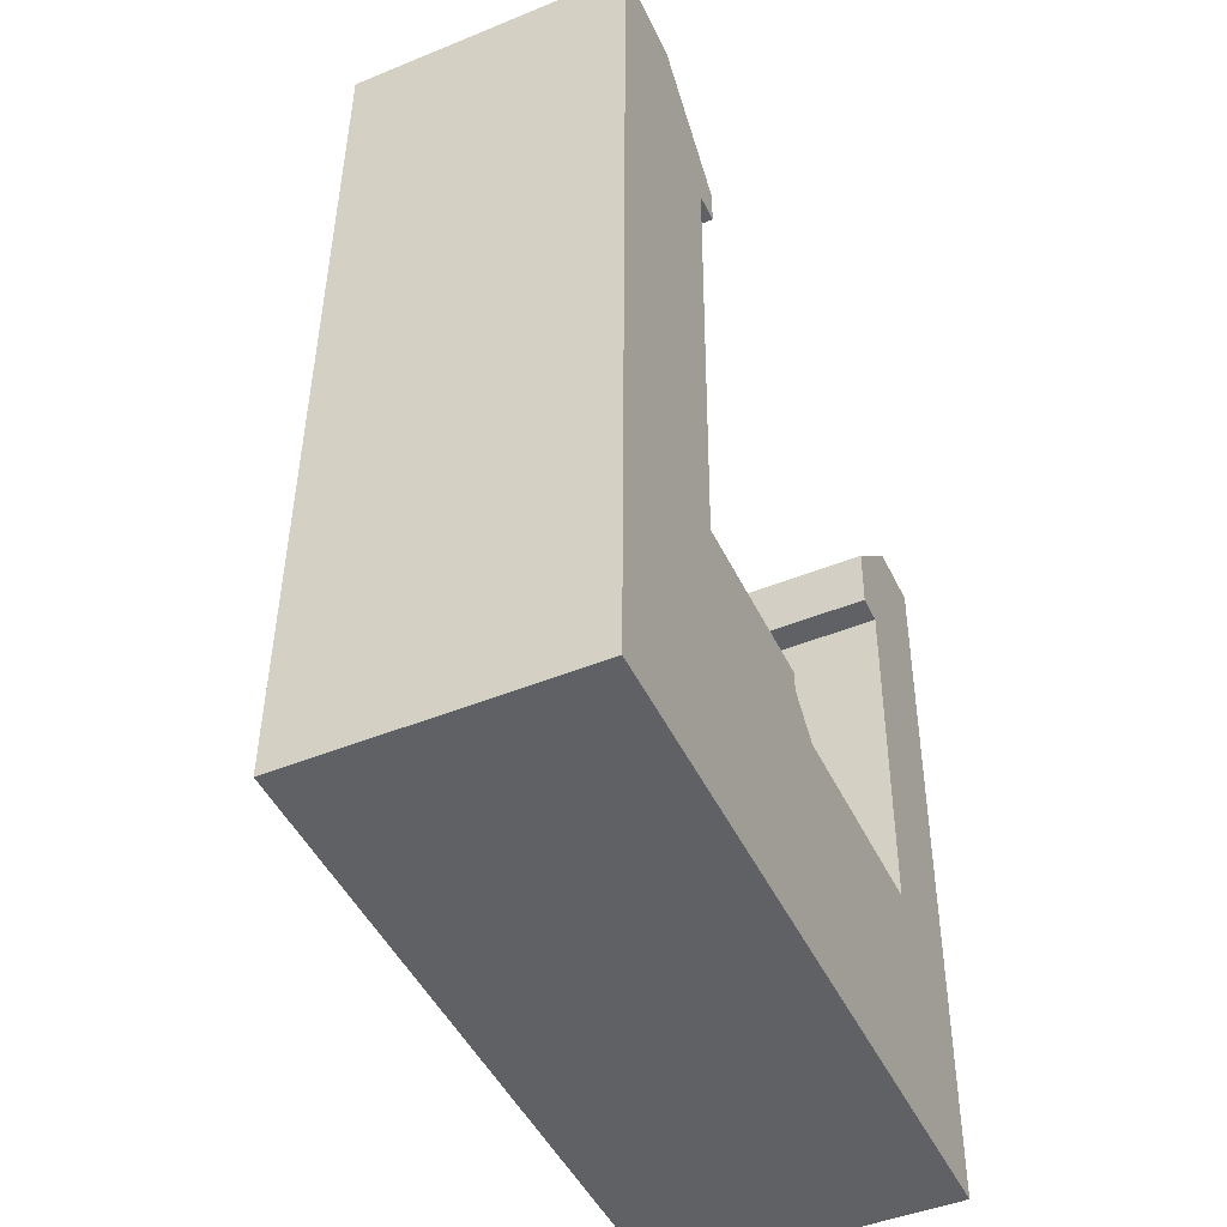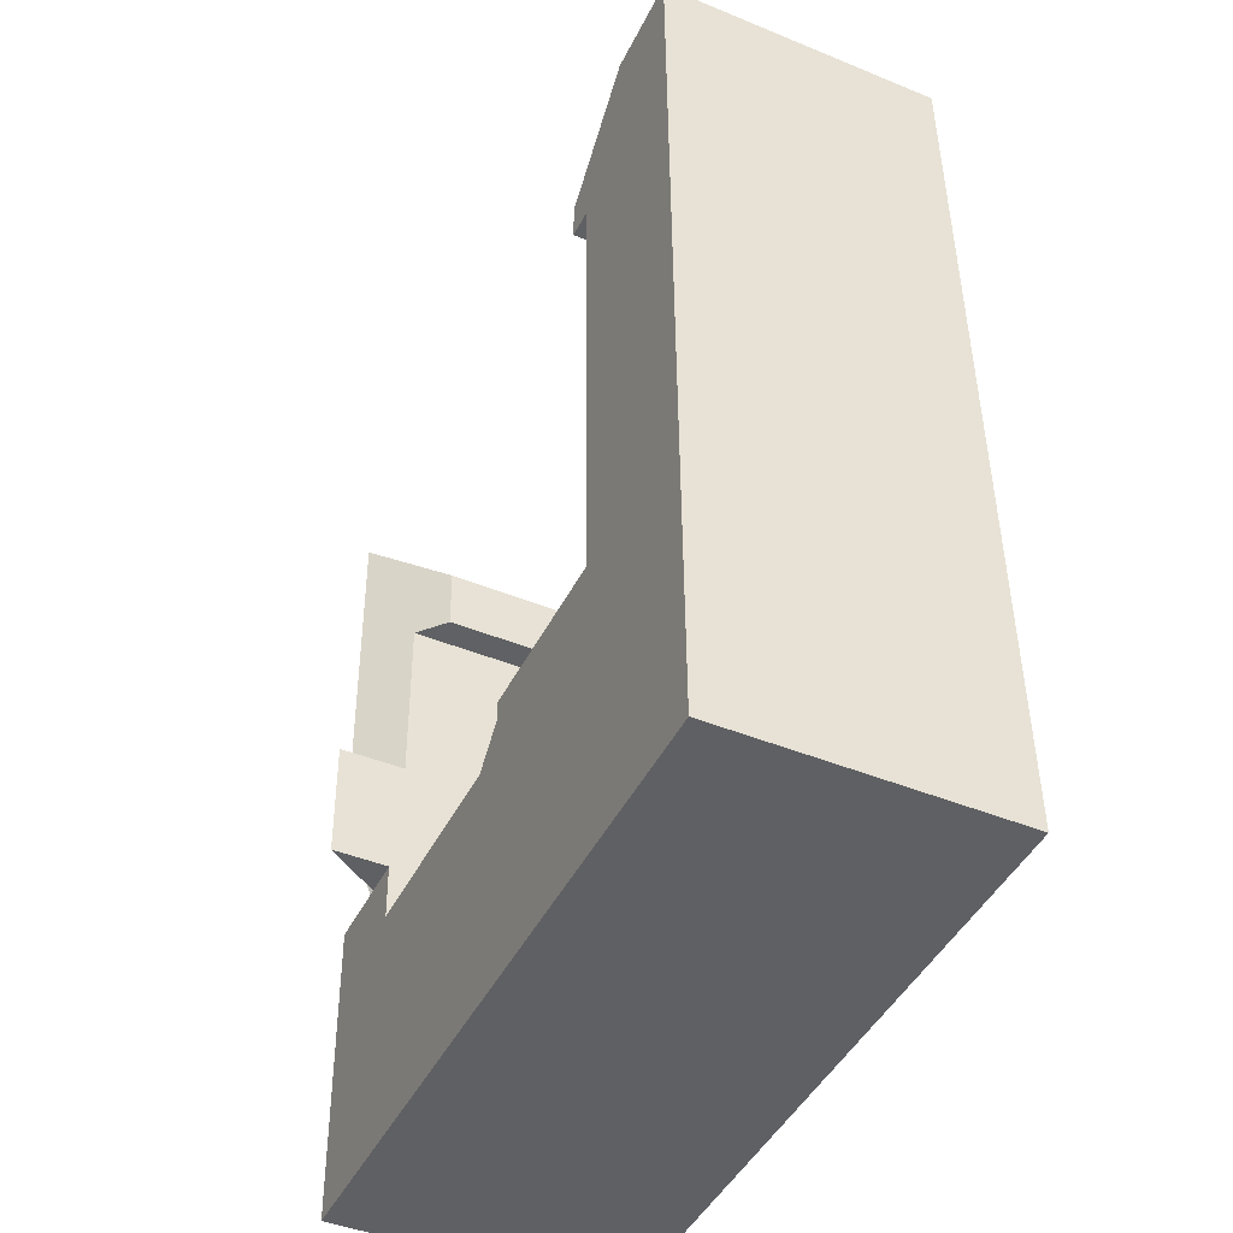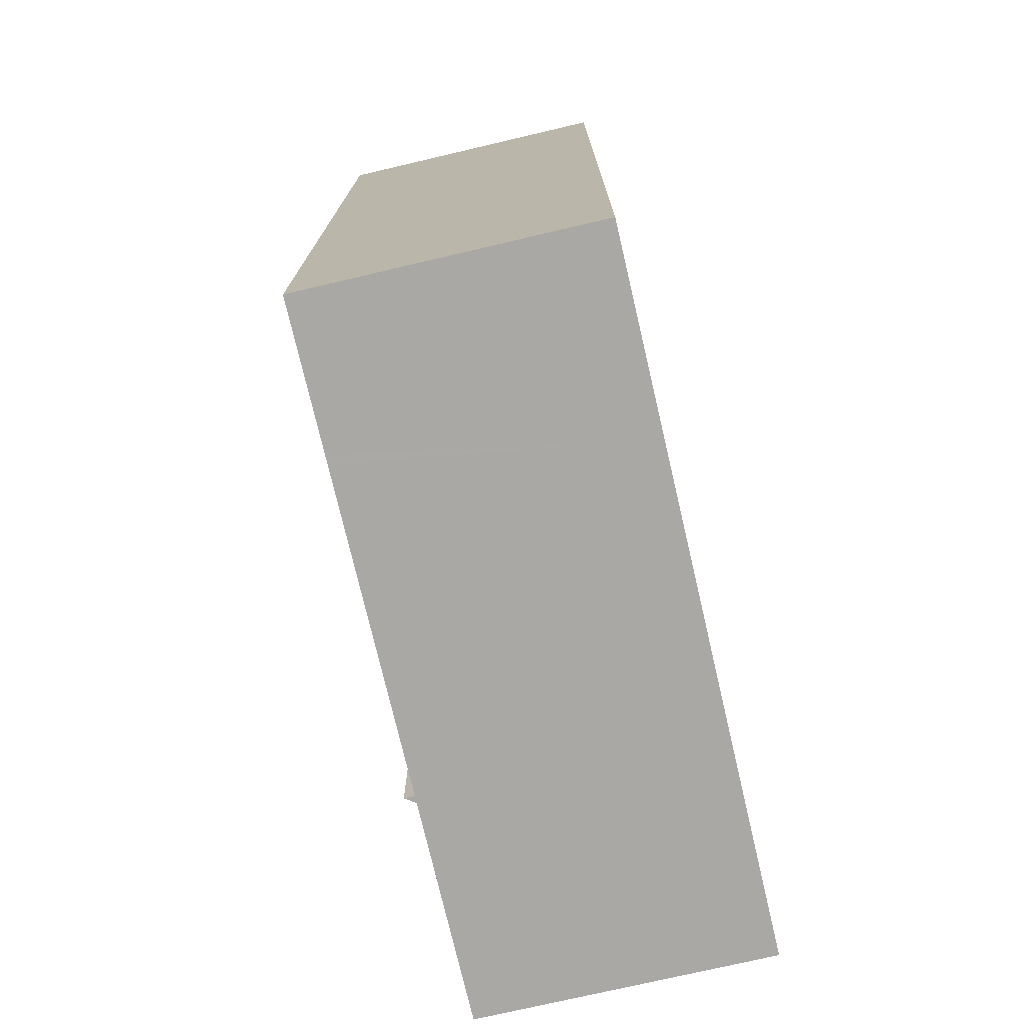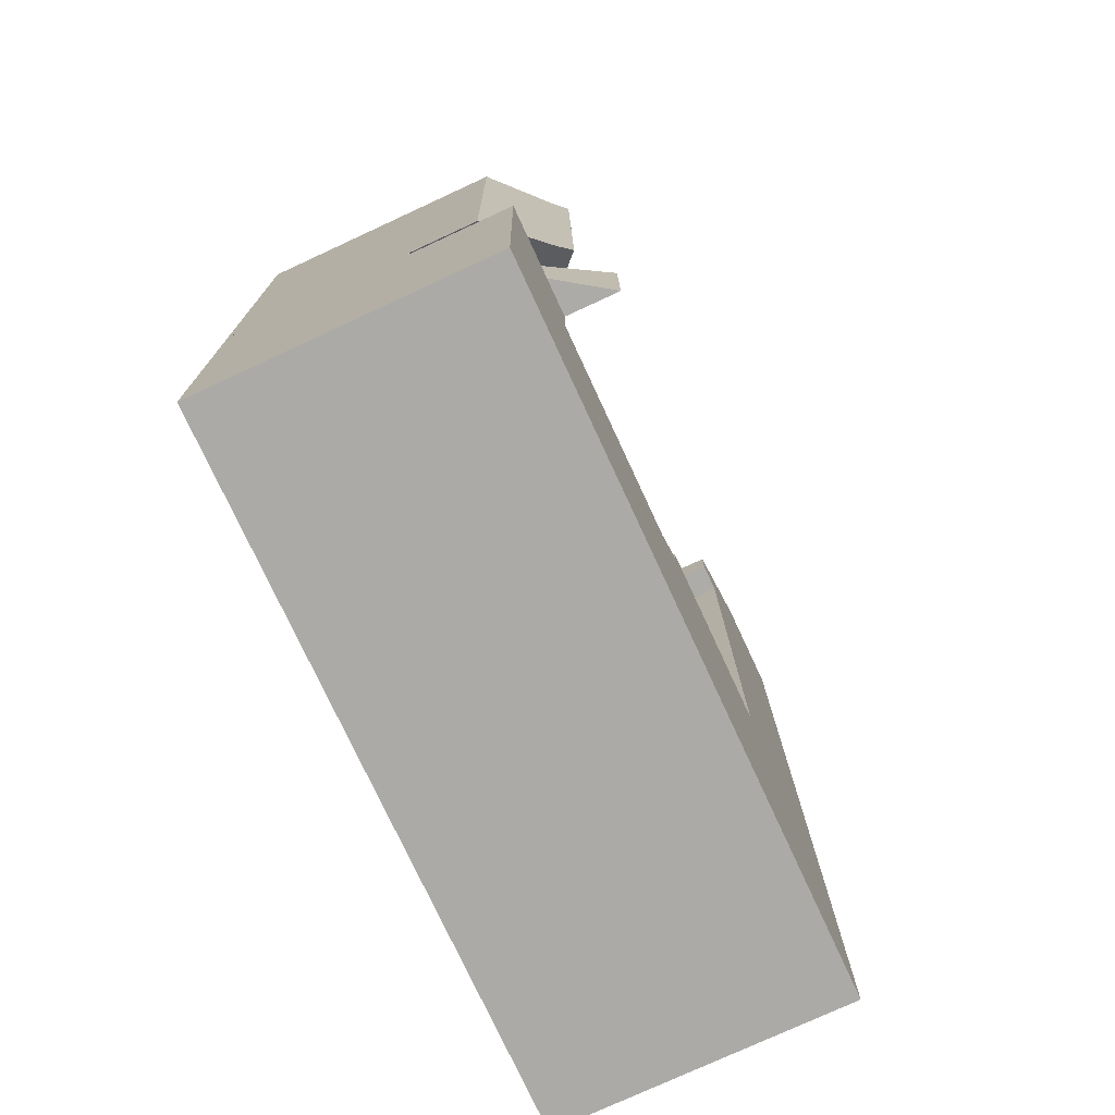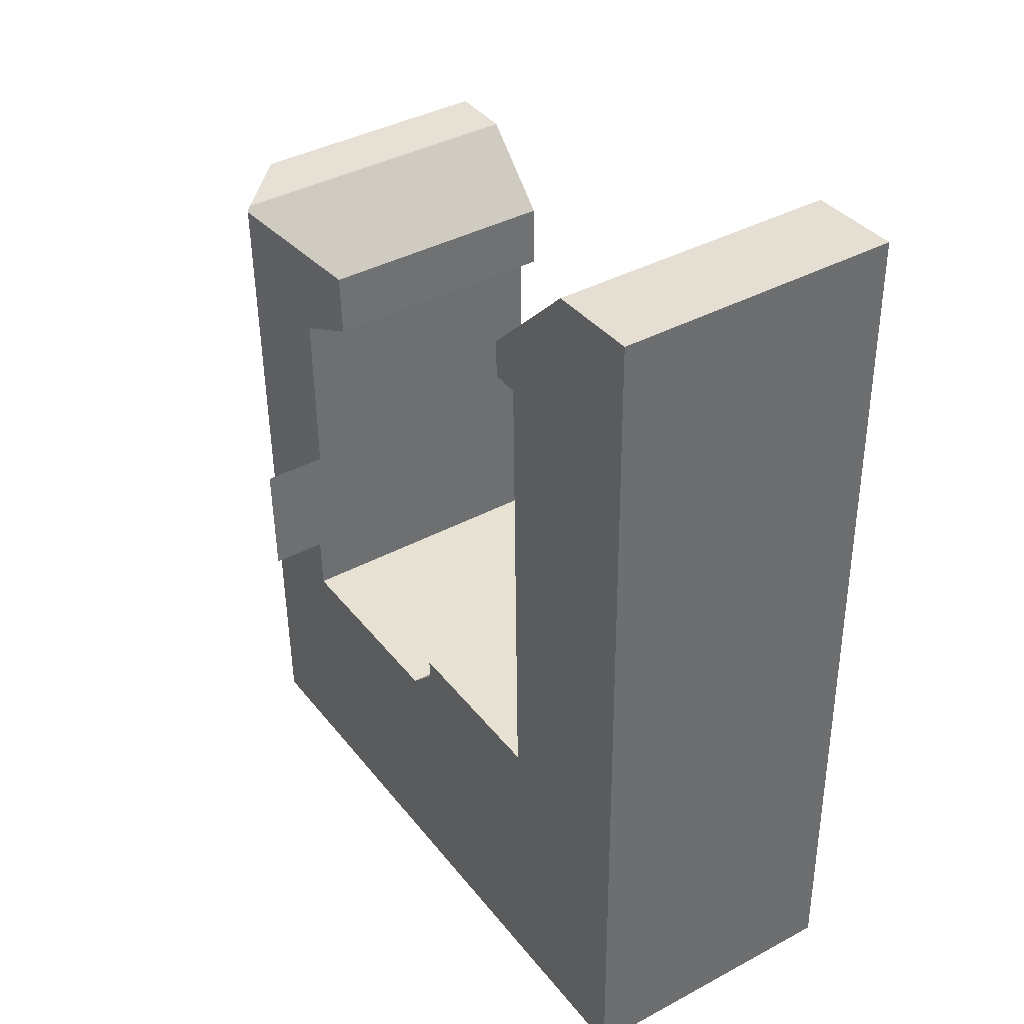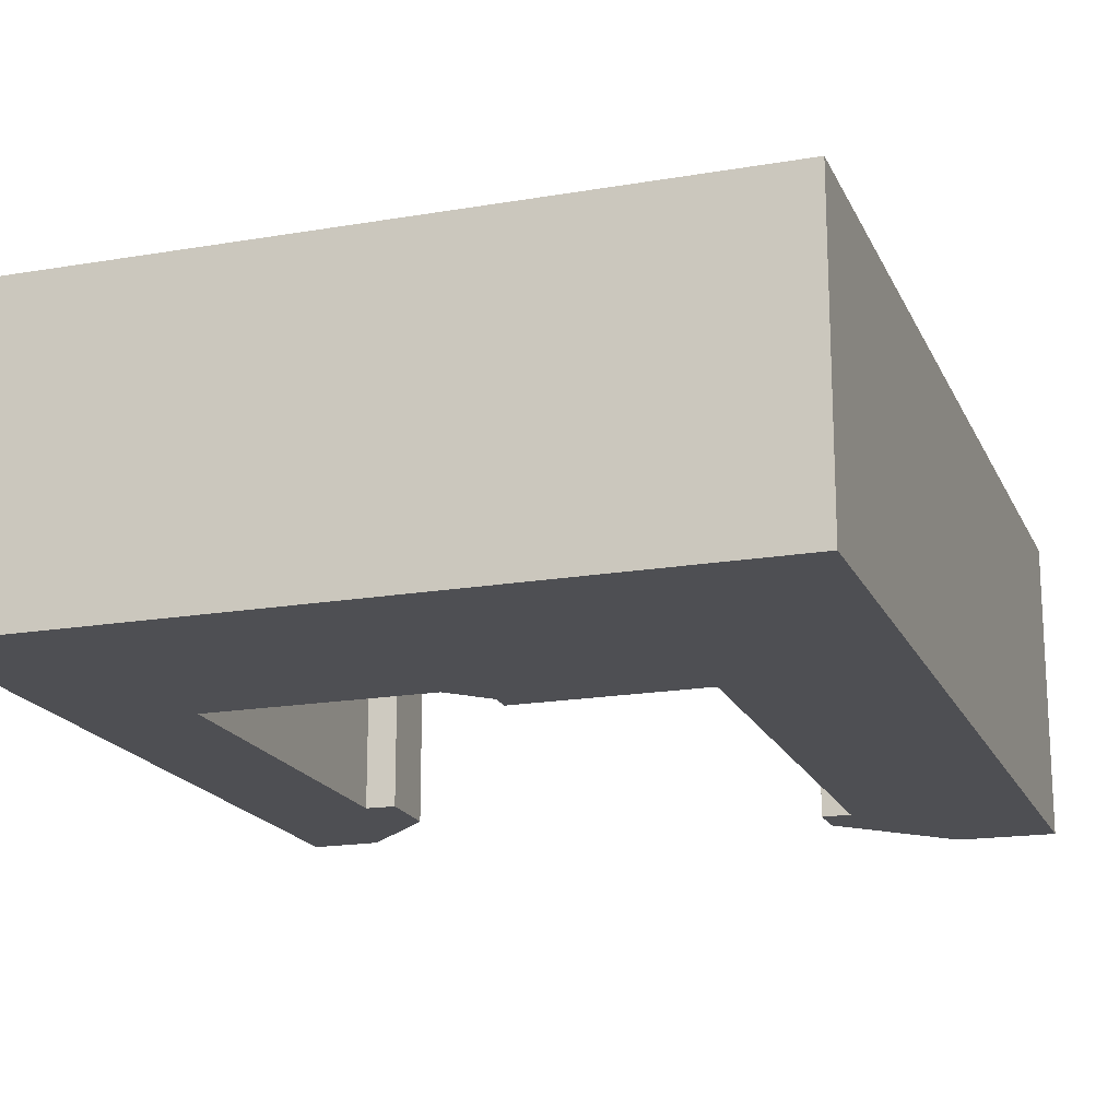
<metadata>
{"format":"obj","ext":"obj","renderer":"f3d","projection":"perspective","resolution":1024,"background":"white","views":[{"elev":-46.3,"azim":-65.0,"up":"+Z"},{"elev":-44.1,"azim":-115.6,"up":"+Z"},{"elev":-74.2,"azim":-76.8,"up":"+Z"},{"elev":-76.8,"azim":114.8,"up":"+Z"},{"elev":39.7,"azim":-123.6,"up":"+Z"},{"elev":-18.1,"azim":-160.5,"up":"+Y"}]}
</metadata>
<code>
v  9.618 13.38 35.94
v  8.328 13.38 35.94
v  9.626 13.38 37.76
v  29.21 13.38 13.71
v  27.37 13.38 11.06
v  27.43 13.38 13.73
v  32.55 13.38 13.66
v  4.947 13.38 42.59
v  0.595 13.38 42.37
v  0.601 13.38 42.8
v  0.198 13.38 14.09
v  5.224 13.38 42.31
v  7.911 13.38 13.99
v  0.074 13.38 5.244
v  7.909 13.38 13.89
v  9.351 13.38 13.87
v  16.11 13.38 13.78
v  16.07 13.38 12.83
v  0 13.38 8.193e-16
v  17.62 13.38 11.23
v  25.93 13.38 11.08
v  6.642 13.38 -0.129
v  32.25 13.38 0.557
v  7.043 13.38 -0.137
v  8.146 13.38 -0.158
v  8.31 13.38 -0.161
v  9.154 13.38 -0.177
v  25.66 13.38 -0.496
v  32.22 13.38 -0.623
v  9.626 -2.312e-15 37.76
v  5.224 -2.591e-15 42.31
v  4.947 -2.608e-15 42.59
v  16.07 -7.856e-16 12.83
v  17.62 -6.877e-16 11.23
v  9.618 -2.201e-15 35.94
v  8.328 -2.201e-15 35.94
v  7.911 -8.565e-16 13.99
v  7.909 -8.504e-16 13.89
v  16.11 -8.438e-16 13.78
v  32.55 -8.366e-16 13.66
v  32.25 -3.411e-17 0.557
v  32.22 3.815e-17 -0.623
v  25.66 3.037e-17 -0.496
v  9.154 1.084e-17 -0.177
v  8.31 9.858e-18 -0.161
v  8.146 9.675e-18 -0.158
v  7.043 8.389e-18 -0.137
v  0 0 0
v  6.642 7.899e-18 -0.129
v  9.351 -8.492e-16 13.87
v  27.37 -6.771e-16 11.06
v  25.93 -6.787e-16 11.08
v  27.43 -8.408e-16 13.73
v  29.21 -8.393e-16 13.71
v  0.601 -2.62e-15 42.8
v  0.074 -3.211e-16 5.244
v  0.198 -8.628e-16 14.09
v  0.595 -2.594e-15 42.37
v  32.94 11.71 30.53
v  30.38 14.18 34.36
v  33.03 11.71 34.33
v  29.98 14.18 16.89
v  32.94 11.71 30.48
v  32.75 11.71 22.09
v  32.57 11.71 14.22
v  29.45 14.77 17.43
v  29.84 14.77 34.18
v  30.03 14.57 34.37
v  26.5 11.72 30.92
v  27.72 12.93 27.76
v  26.41 11.7 27.83
v  28.79 14.14 18.11
v  27.54 12.94 19.4
v  30.03 -2.104e-15 34.37
v  26.5 -1.893e-15 30.92
v  29.84 -2.093e-15 34.18
v  33.03 -2.102e-15 34.33
v  30.38 -2.104e-15 34.36
v  32.57 -8.705e-16 14.22
v  32.94 -1.867e-15 30.48
v  32.94 -1.869e-15 30.53
v  32.75 -1.353e-15 22.09
v  28.79 -1.109e-15 18.11
v  27.54 -1.188e-15 19.4
v  29.98 -1.034e-15 16.89
v  29.45 -1.067e-15 17.43
v  27.72 -1.7e-15 27.76
v  26.41 -1.704e-15 27.83
v  32.55 8.512 13.66
v  29.98 12.37 16.89
v  32.57 8.512 14.22
v  29.45 13.15 17.43
v  27.43 15.98 13.73
v  27.54 16 19.4
g defaultobject
f 1 2 3
f 4 5 6
f 5 4 7
f 8 9 10
f 9 8 11
f 11 8 12
f 11 12 2
f 2 12 3
f 11 2 13
f 11 13 14
f 14 13 15
f 14 15 16
f 14 16 17
f 14 17 18
f 14 18 19
f 19 18 20
f 19 20 21
f 19 21 22
f 22 21 5
f 22 5 7
f 22 7 23
f 22 23 24
f 24 23 25
f 25 23 26
f 26 23 27
f 27 23 28
f 28 23 29
f 12 30 3
f 30 12 8
f 30 8 31
f 31 8 32
f 33 20 18
f 20 33 34
f 30 1 3
f 1 30 35
f 36 13 2
f 13 36 37
f 13 37 15
f 15 37 38
f 39 18 17
f 18 39 33
f 40 23 7
f 23 40 29
f 29 40 41
f 29 41 42
f 35 2 1
f 2 35 36
f 42 28 29
f 28 42 27
f 27 42 43
f 27 43 44
f 27 44 26
f 26 44 25
f 25 44 24
f 24 44 22
f 22 44 19
f 19 44 45
f 19 45 46
f 19 46 47
f 19 47 48
f 48 47 49
f 38 16 15
f 16 38 17
f 17 38 39
f 39 38 50
f 34 21 20
f 21 34 5
f 5 34 51
f 51 34 52
f 53 4 6
f 4 53 7
f 7 53 40
f 40 53 54
f 55 8 10
f 8 55 32
f 51 6 5
f 6 51 53
f 48 14 19
f 14 48 11
f 11 48 56
f 11 56 9
f 9 56 57
f 9 57 58
f 9 58 10
f 10 58 55
f 54 51 40
f 51 54 53
f 30 36 35
f 41 43 42
f 43 41 40
f 43 40 44
f 44 40 51
f 44 51 52
f 44 52 45
f 45 52 34
f 45 34 46
f 46 34 47
f 47 34 49
f 49 34 48
f 48 34 33
f 48 33 56
f 56 33 39
f 56 39 50
f 56 50 38
f 56 38 57
f 57 38 37
f 57 37 36
f 57 36 58
f 58 36 30
f 58 30 31
f 58 31 32
f 58 32 55
f 59 60 61
f 60 59 62
f 62 59 63
f 62 63 64
f 62 64 65
f 66 60 62
f 60 66 67
f 60 67 68
f 69 70 71
f 72 67 66
f 67 72 73
f 67 73 70
f 67 70 69
f 69 68 67
f 68 69 74
f 74 69 75
f 74 75 76
f 74 60 68
f 60 74 61
f 61 74 77
f 77 74 78
f 77 59 61
f 59 77 63
f 63 77 64
f 64 77 65
f 65 77 79
f 79 77 80
f 80 77 81
f 79 80 82
f 62 72 66
f 72 62 65
f 72 65 73
f 73 65 79
f 73 79 83
f 73 83 84
f 83 79 85
f 83 85 86
f 84 70 73
f 70 84 87
f 71 75 69
f 75 71 88
f 87 71 70
f 71 87 88
f 82 85 79
f 85 82 86
f 86 82 83
f 83 82 84
f 84 82 87
f 87 82 80
f 87 80 88
f 88 80 75
f 75 80 81
f 75 81 77
f 75 77 76
f 76 77 78
f 76 78 74
f 89 90 91
f 90 89 4
f 90 4 92
f 92 4 72
f 72 4 93
f 72 93 94
f 84 72 94
f 72 84 92
f 92 84 90
f 90 84 91
f 91 84 83
f 91 83 79
f 79 83 85
f 85 83 86
f 79 89 91
f 89 79 40
f 4 53 93
f 53 4 89
f 53 89 40
f 53 40 54
f 93 84 94
f 84 93 53
f 53 83 84
f 83 53 86
f 86 53 85
f 85 53 79
f 79 53 40
f 40 53 54

</code>
